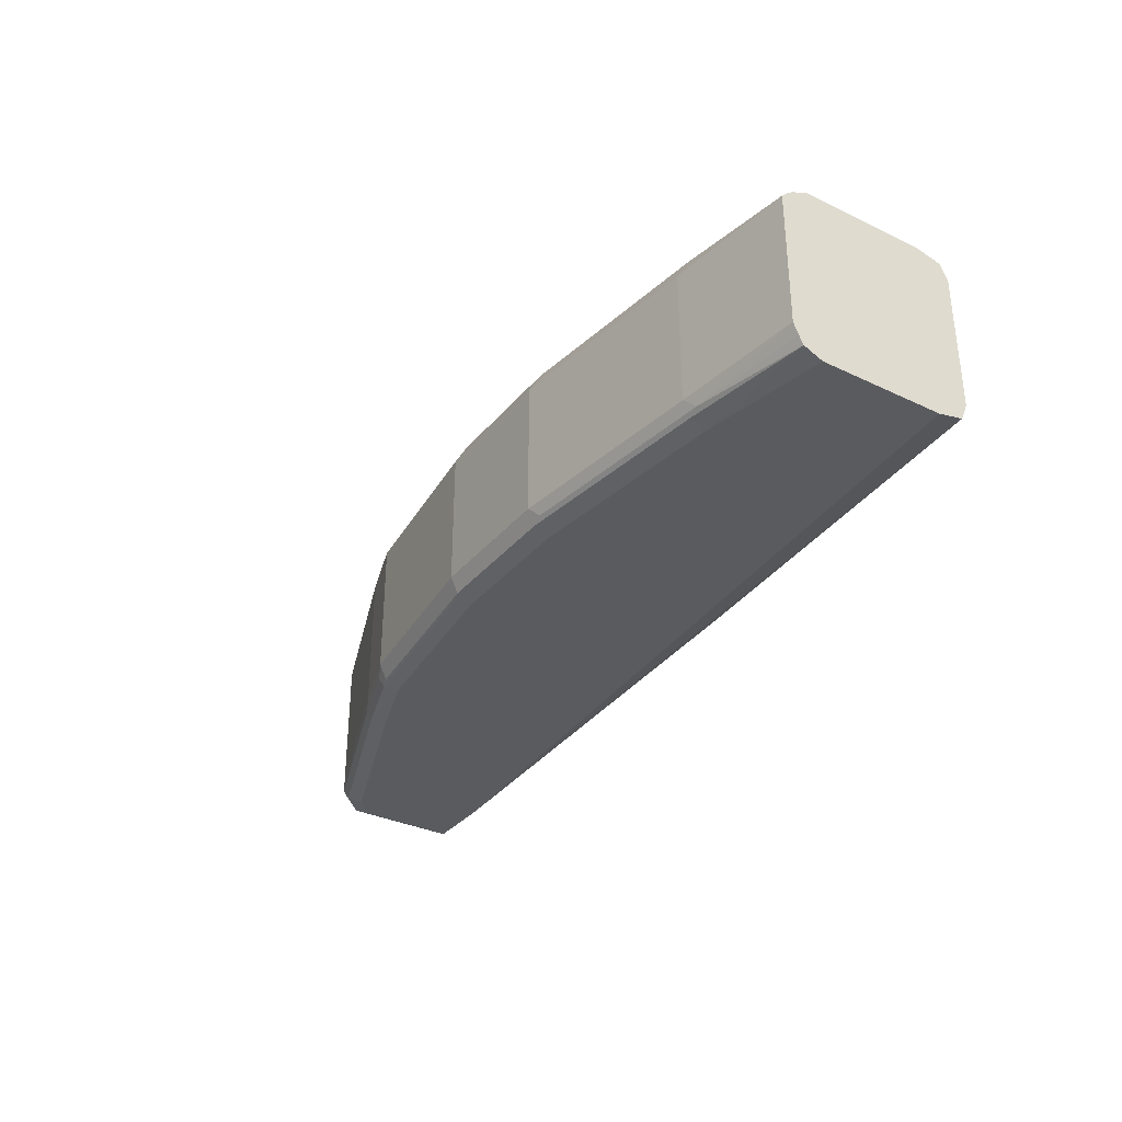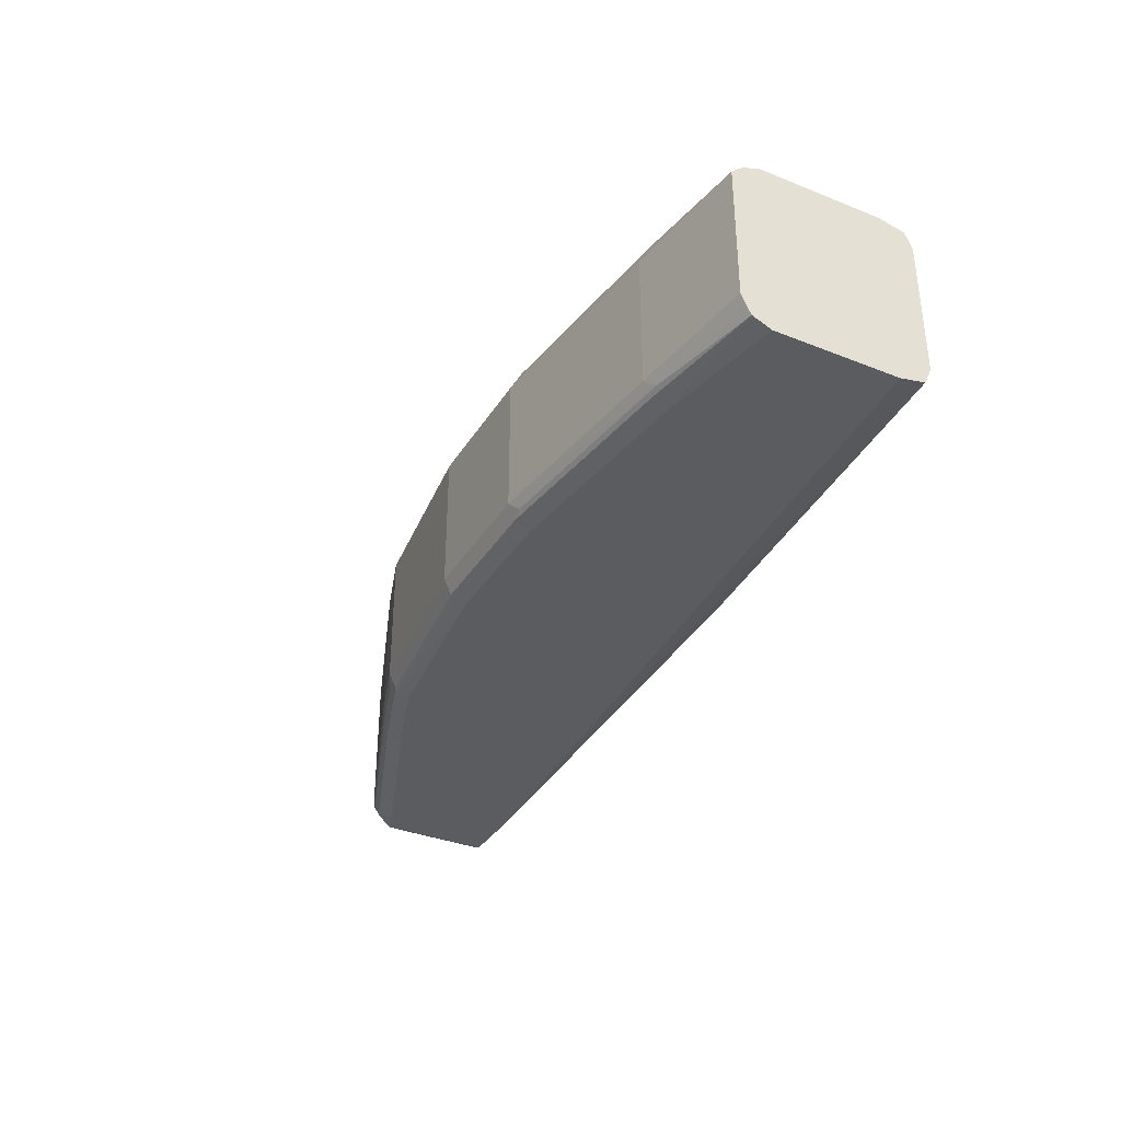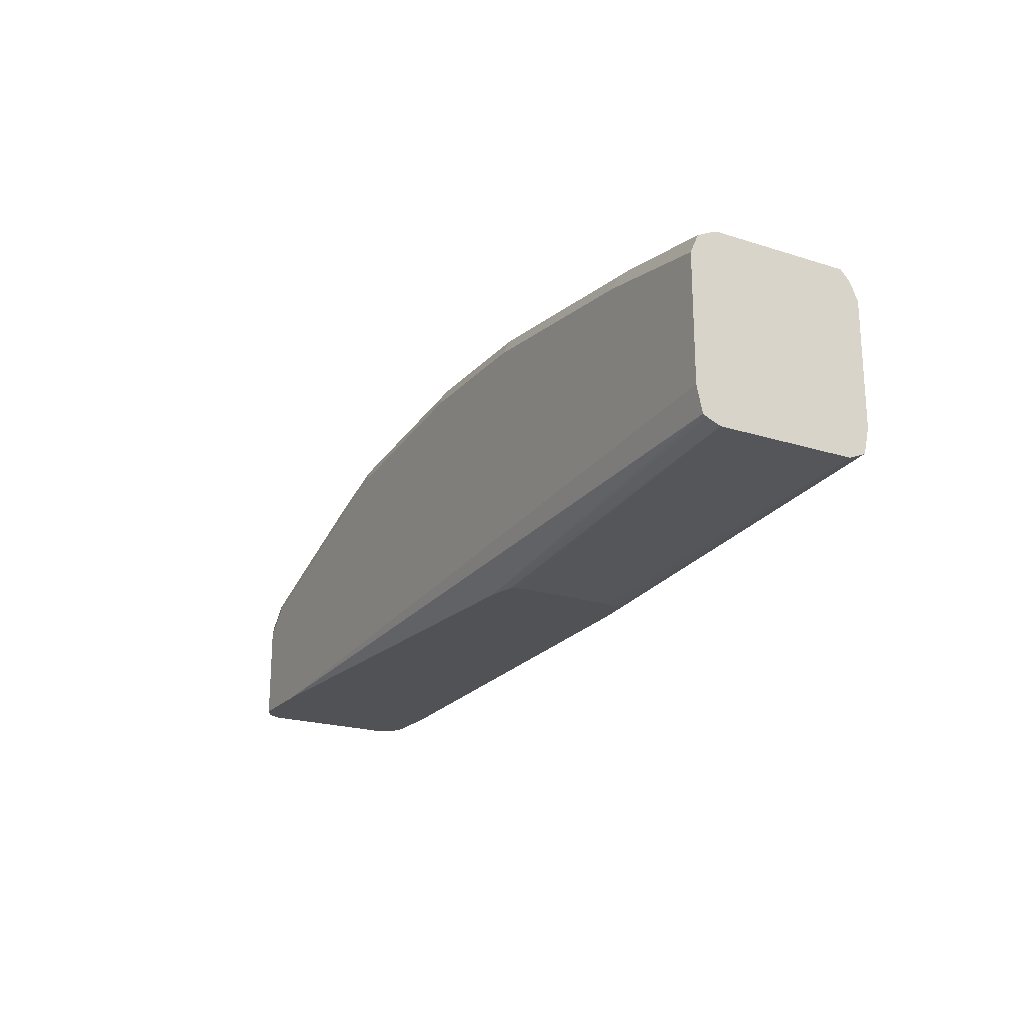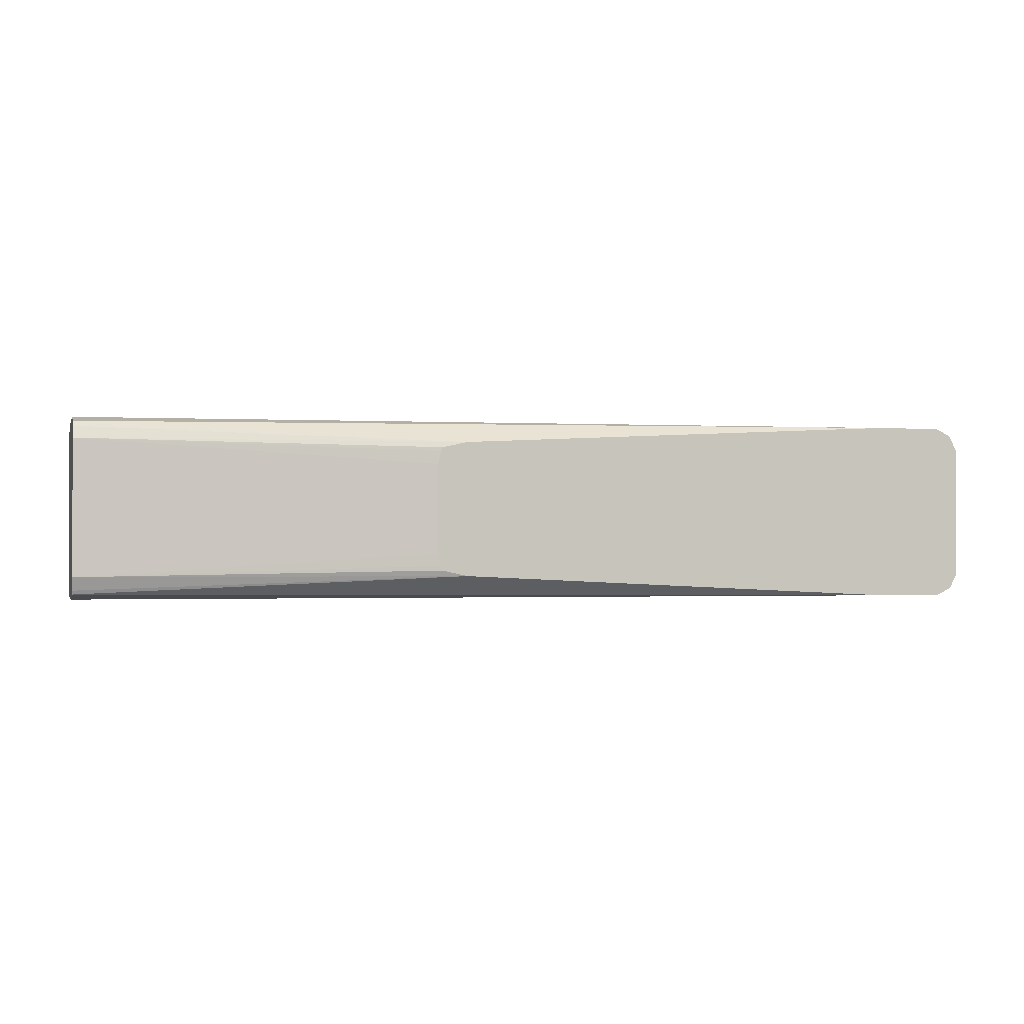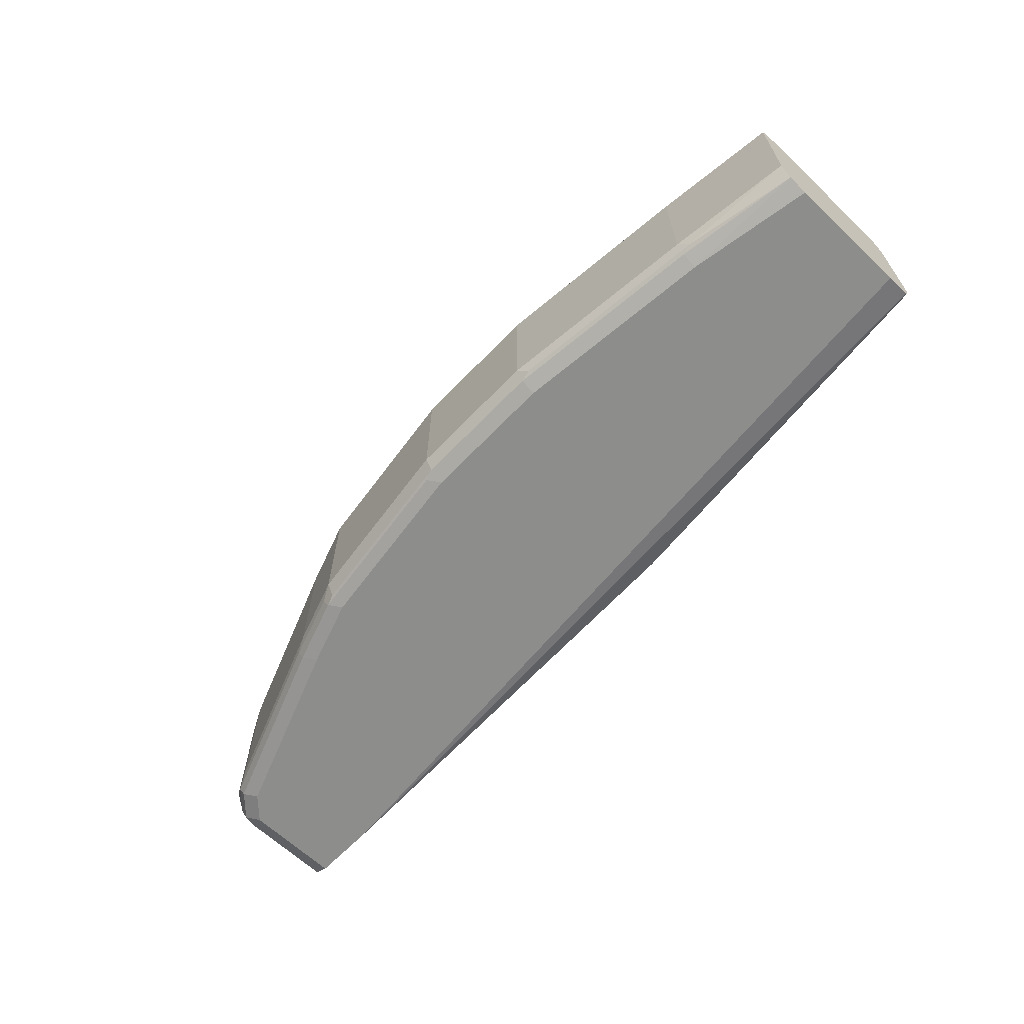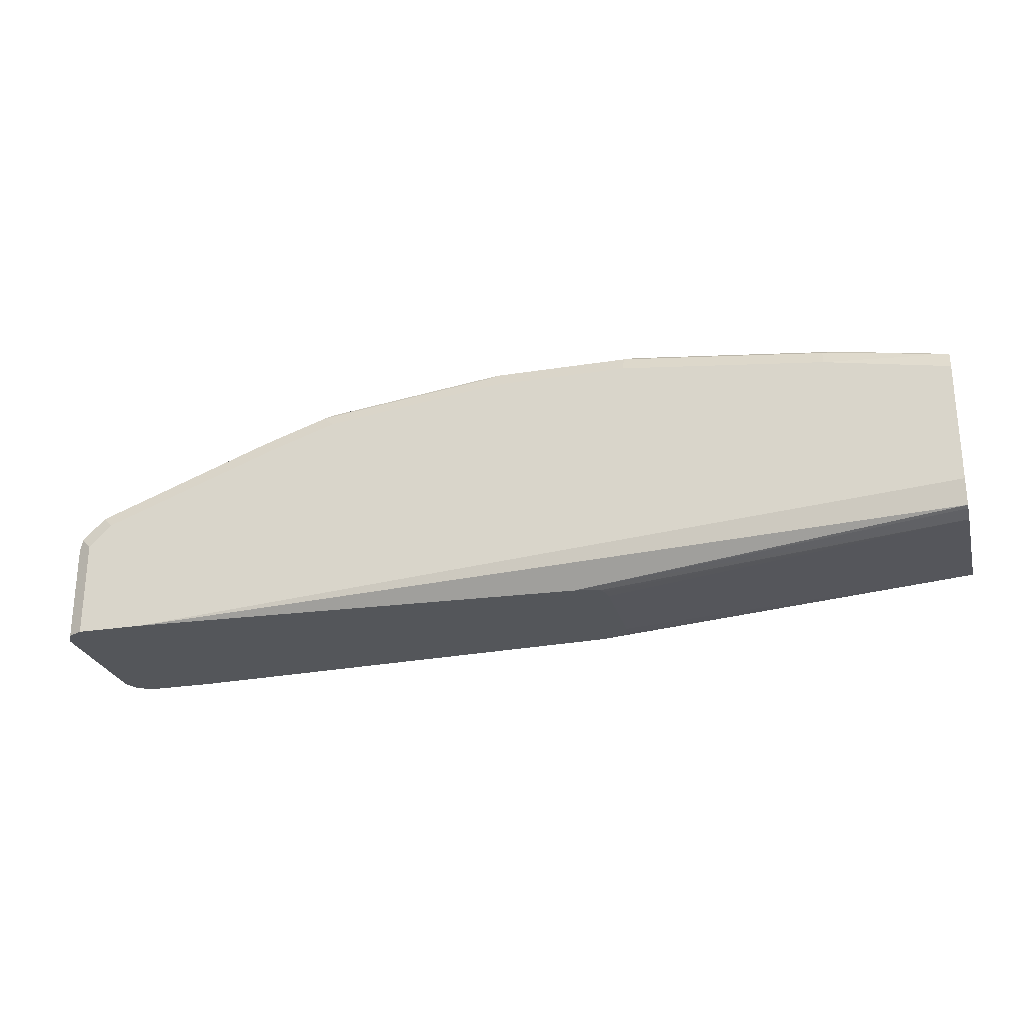
<metadata>
{"format":"obj","ext":"obj","renderer":"f3d","projection":"perspective","resolution":1024,"background":"white","views":[{"elev":-33.2,"azim":56.8,"up":"+Y"},{"elev":-35.1,"azim":62.1,"up":"+Y"},{"elev":-21.2,"azim":60.6,"up":"+Z"},{"elev":-1.2,"azim":164.7,"up":"+Y"},{"elev":-64.4,"azim":46.4,"up":"+Y"},{"elev":-25.7,"azim":14.5,"up":"+Z"}]}
</metadata>
<code>
v 0.06434 0.01839 0.09193
v 0.06434 -0.03677 0.09193
v 0.1195 0.01839 0.09193
v 0.0674 0.02451 0.08886
v -0.006128 0.02451 0.07967
v -0.009187 0.01839 0.08274
v 0.06434 -0.0429 0.08886
v 0.1195 -0.03677 0.09193
v -0.009187 -0.03677 0.08274
v -0.009187 -0.0429 0.07967
v 0.1226 0.02451 0.08886
v 0.2022 0.01839 0.08274
v 0.2053 0.02451 0.07967
v 0.06434 0.02757 0.08274
v -0.009187 0.02757 0.07354
v -0.03675 0.02757 0.06435
v -0.0337 0.02451 0.07048
v -0.04903 0.02145 0.06741
v -0.03675 0.01839 0.07354
v -0.01378 -0.04366 0.07814
v 0.05979 -0.04366 0.08733
v 0.06434 -0.04596 0.08274
v 0.1195 -0.0429 0.08886
v 0.1241 -0.04137 0.08963
v 0.2068 -0.04137 0.08044
v 0.2022 -0.03677 0.08274
v -0.03675 -0.03677 0.07354
v -0.0153 -0.03983 0.07967
v 0.1195 0.02757 0.08274
v 0.2524 0.02047 0.07562
v 0.2524 0.02341 0.07267
v 0.2524 0.02473 0.0707
v 0.2022 0.02757 0.07354
v -0.1103 0.02757 0.03678
v -0.1072 0.02451 0.0429
v -0.1149 0.02298 0.04136
v -0.1226 0.02145 0.03983
v -0.1103 0.01839 0.04596
v -0.04134 -0.04366 0.06894
v -0.03675 -0.04596 0.06435
v -0.009187 -0.04596 0.07354
v 0.1195 -0.04596 0.08274
v 0.2022 -0.0429 0.07967
v 0.2524 -0.04273 0.07186
v 0.2524 -0.03937 0.07354
v 0.2524 -0.03469 0.07562
v -0.1103 -0.03677 0.04596
v -0.04287 -0.03983 0.07048
v 0.2524 0.02757 0.06435
v -0.1195 0.02757 0.02758
v -0.118 0.02605 0.03525
v -0.1256 0.02451 0.02452
v -0.1287 0.01839 0.02758
v -0.1226 -0.03371 0.03983
v -0.1149 -0.04366 0.04136
v -0.1103 -0.04596 0.03678
v 0.2022 -0.04596 0.07354
v 0.2524 -0.04596 0.06435
v -0.1164 -0.03983 0.0429
v 0.2524 0.02757 0.01423
v -0.1195 0.02757 -0.01235
v -0.1255 0.02456 -0.01235
v -0.1256 0.02451 -0.01235
v -0.1257 0.02442 -0.01235
v -0.1287 0.01839 -0.01235
v -0.1287 -0.03677 0.02758
v -0.1256 -0.03983 0.03371
v -0.1241 -0.04366 0.03218
v -0.1195 -0.04596 0.02758
v 0.2524 -0.04596 0.01423
v 0.2524 0.02632 0.008567
v -0.09192 0.02757 -0.01235
v -0.1287 -0.03677 -0.01235
v -0.1256 -0.0429 0.02758
v -0.1235 -0.04395 -0.01235
v -0.1195 -0.04596 -0.01235
v 0.2524 -0.04484 0.0092
v -0.09192 -0.04596 -0.01235
v 0.2524 0.02528 0.003882
v 0.09507 0.01839 -0.01235
v -0.1256 -0.0429 -0.01235
v 0.2524 -0.04366 0.003882
v 0.09507 -0.03677 -0.01235
v 0.2524 0.0232 0.002851
v 0.2524 0.01839 0.000871
v 0.1019 0.01687 -0.01235
v 0.2524 -0.04211 0.003106
v 0.1011 -0.03543 -0.01235
v 0.2524 -0.03677 0.000871
v 0.1074 0.009186 -0.01235
v 0.1062 0.01451 -0.01235
v 0.1054 0.01608 -0.01235
v 0.1054 -0.03447 -0.01235
v 0.1064 -0.03252 -0.01235
v 0.1074 -0.02758 -0.01235
f 52 62 63
f 42 57 43
f 43 57 44
f 44 57 58
f 39 55 56
f 50 61 62
f 50 62 52
f 50 52 51
f 39 56 40
f 54 66 67
f 52 64 53
f 53 64 65
f 53 65 73
f 53 73 66
f 54 67 59
f 55 68 56
f 55 67 68
f 39 59 55
f 55 59 67
f 52 63 64
f 39 48 59
f 30 79 71
f 37 59 47
f 30 82 87
f 30 87 89
f 56 68 69
f 30 89 85
f 30 85 84
f 30 84 79
f 30 71 60
f 30 60 49
f 30 49 32
f 37 47 38
f 30 32 31
f 34 50 51
f 34 51 36
f 34 36 35
f 36 51 37
f 37 51 52
f 37 52 53
f 37 53 66
f 37 66 54
f 37 54 59
f 32 49 33
f 60 71 72
f 83 88 89
f 61 80 86
f 70 78 77
f 71 79 72
f 72 79 80
f 74 81 75
f 77 78 82
f 78 83 82
f 79 84 80
f 80 84 85
f 80 85 86
f 69 75 76
f 82 83 87
f 85 90 91
f 85 91 92
f 85 92 86
f 85 89 95
f 85 95 90
f 88 93 89
f 89 93 94
f 89 94 95
f 30 77 82
f 83 89 87
f 61 72 80
f 69 74 75
f 66 68 67
f 61 86 92
f 61 92 91
f 61 91 90
f 61 90 95
f 61 95 94
f 61 94 93
f 61 93 88
f 61 88 83
f 61 83 78
f 68 74 69
f 61 78 76
f 61 75 81
f 61 81 73
f 61 73 65
f 61 65 64
f 61 64 63
f 61 63 62
f 66 73 81
f 66 81 74
f 66 74 68
f 61 76 75
f 30 70 77
f 20 28 48
f 30 44 58
f 6 18 19
f 6 19 27
f 6 27 9
f 7 10 20
f 7 20 21
f 7 21 22
f 7 22 42
f 7 42 23
f 8 23 24
f 8 24 25
f 8 25 26
f 9 27 48
f 9 48 28
f 9 28 20
f 9 20 10
f 11 13 29
f 12 26 46
f 12 46 30
f 12 30 13
f 5 14 15
f 5 18 6
f 5 16 17
f 5 15 16
f 30 58 70
f 1 2 8
f 1 8 3
f 1 3 11
f 1 11 4
f 1 4 5
f 1 5 6
f 1 6 9
f 1 9 2
f 13 30 31
f 2 7 23
f 2 9 10
f 2 10 7
f 3 8 26
f 3 26 12
f 3 12 13
f 3 13 11
f 4 11 29
f 4 29 14
f 4 14 5
f 2 23 8
f 13 31 32
f 5 17 18
f 13 33 29
f 22 41 40
f 22 40 56
f 22 56 69
f 22 69 76
f 22 76 78
f 22 78 70
f 22 70 58
f 22 58 57
f 23 42 43
f 20 22 21
f 23 43 25
f 25 43 44
f 25 44 45
f 25 45 46
f 25 46 26
f 27 47 59
f 27 59 48
f 30 46 45
f 13 32 33
f 30 45 44
f 23 25 24
f 20 41 22
f 22 57 42
f 20 40 41
f 14 29 33
f 14 33 49
f 14 49 60
f 14 60 72
f 14 72 61
f 14 61 50
f 14 34 16
f 14 16 15
f 16 34 17
f 17 34 35
f 14 50 34
f 17 36 18
f 18 36 37
f 18 37 38
f 18 38 19
f 19 38 47
f 19 47 27
f 17 35 36
f 20 48 39
f 20 39 40

</code>
